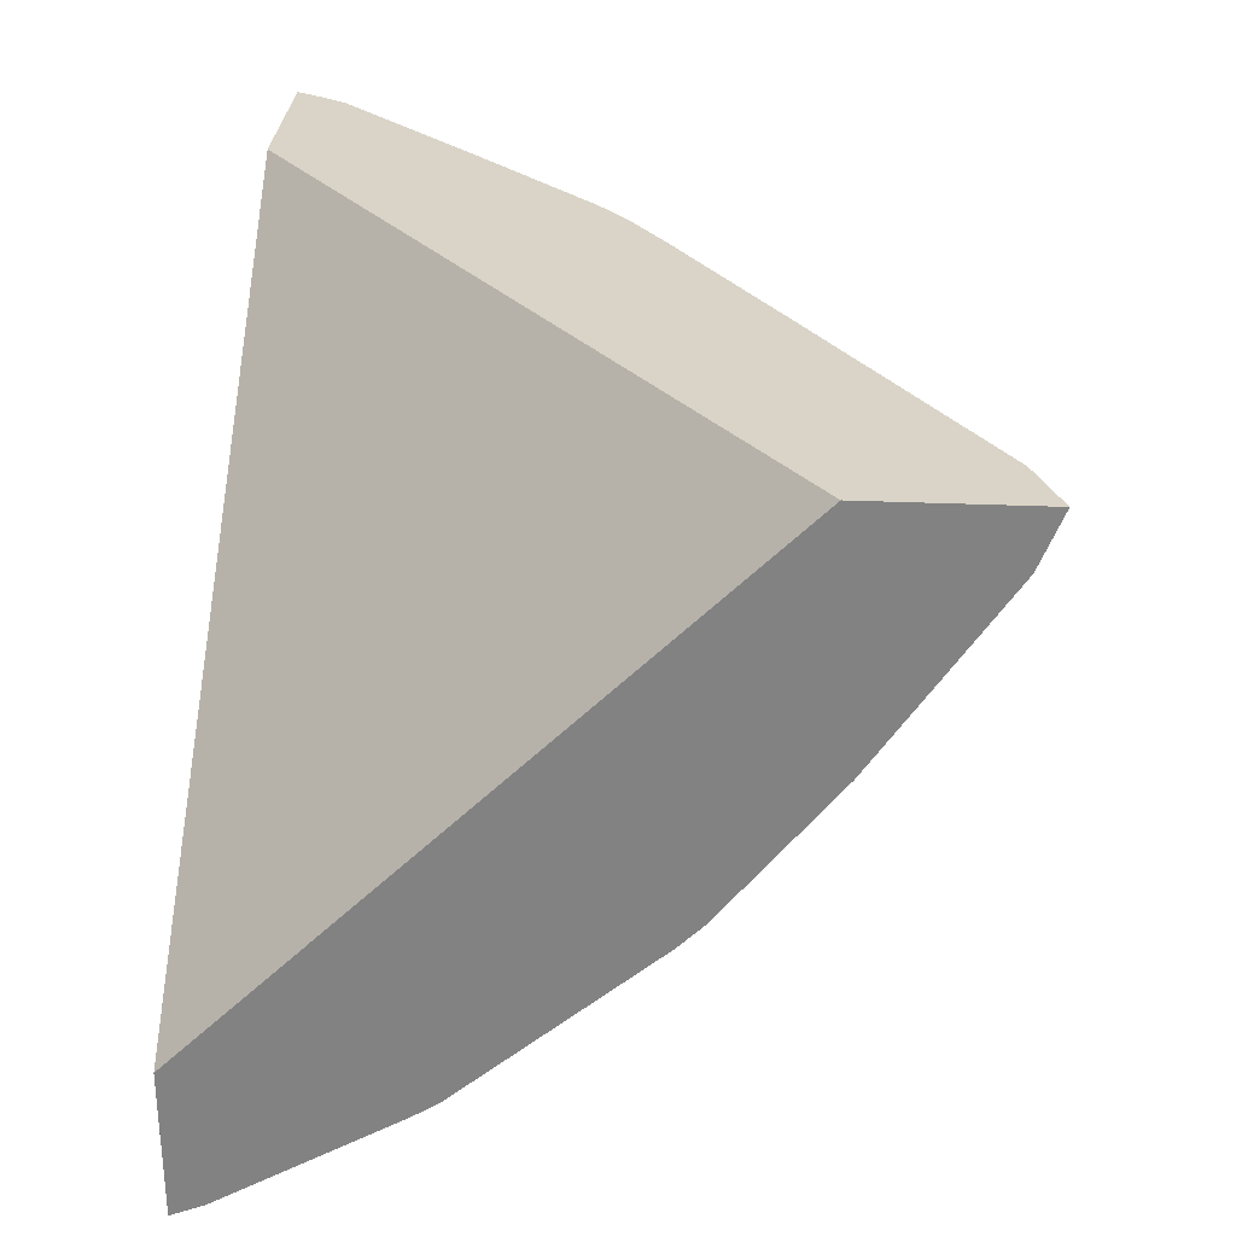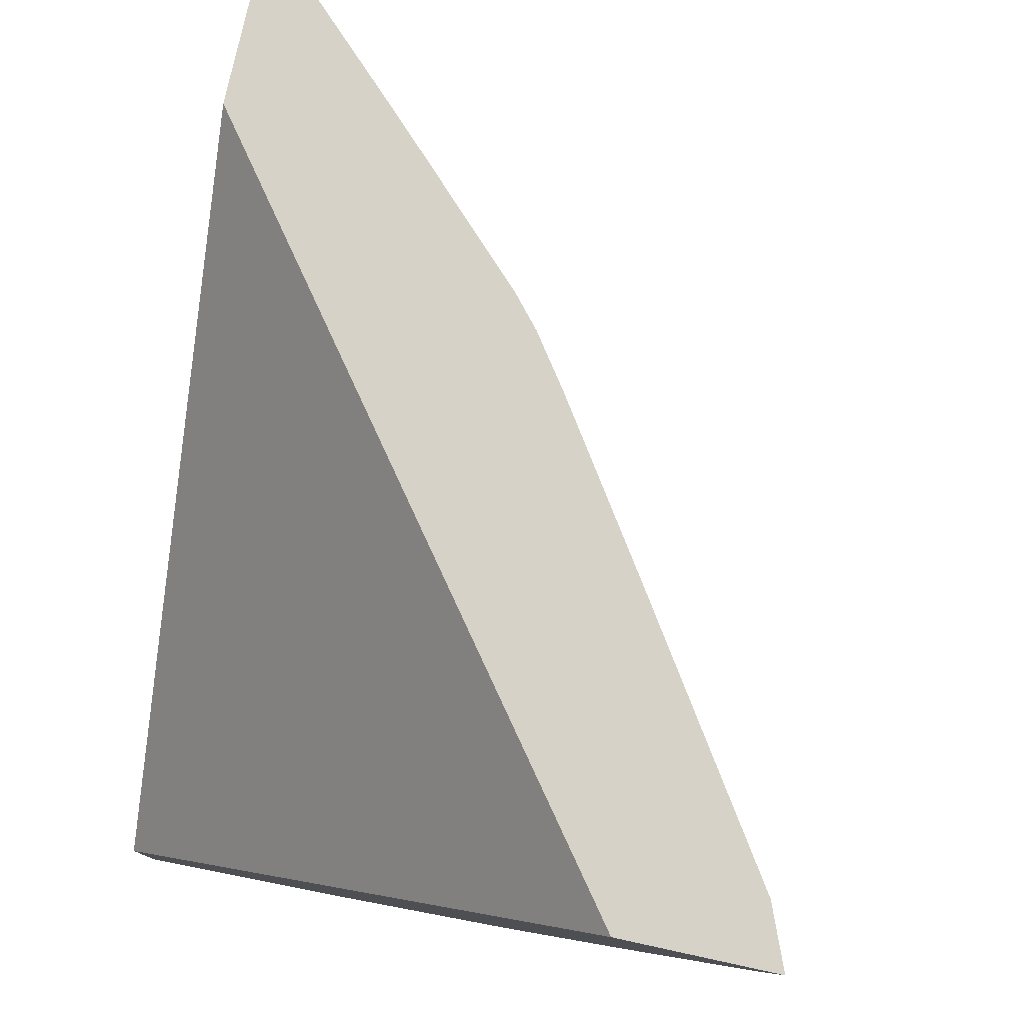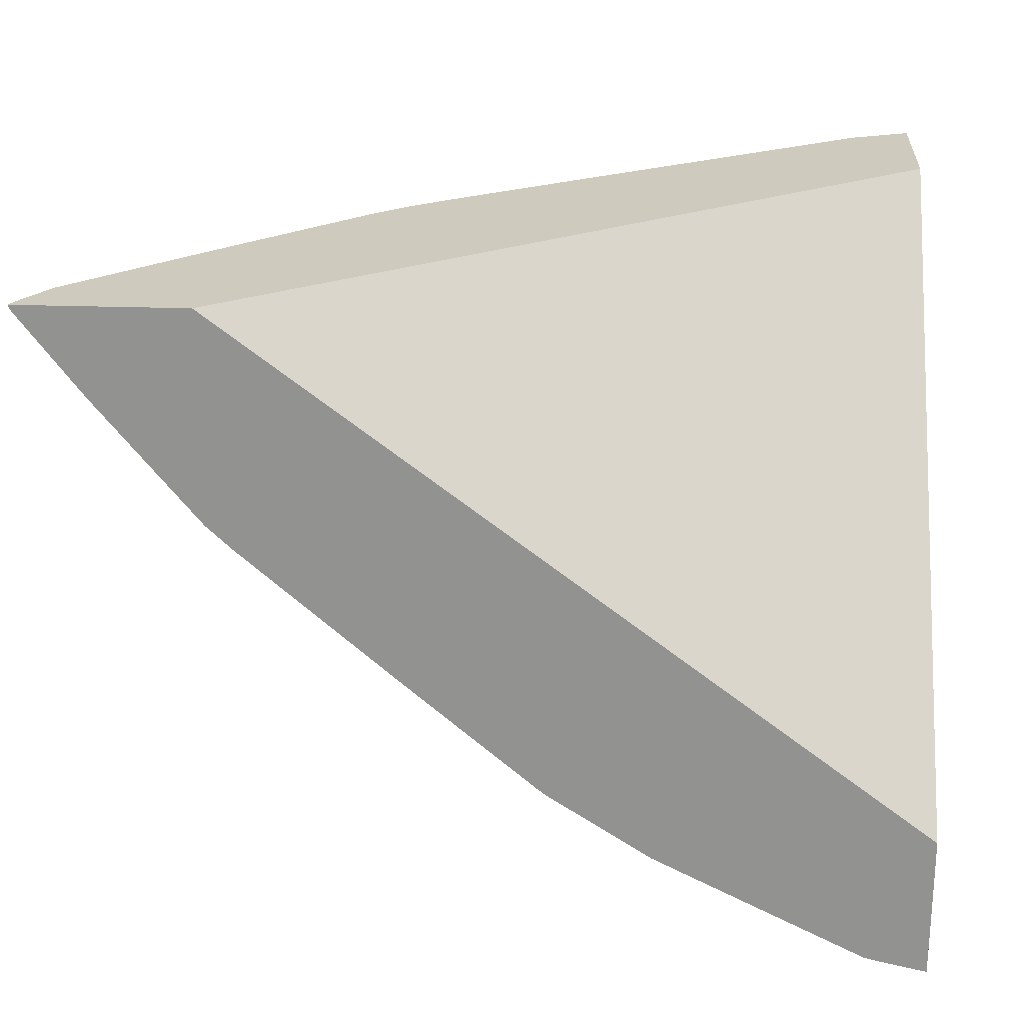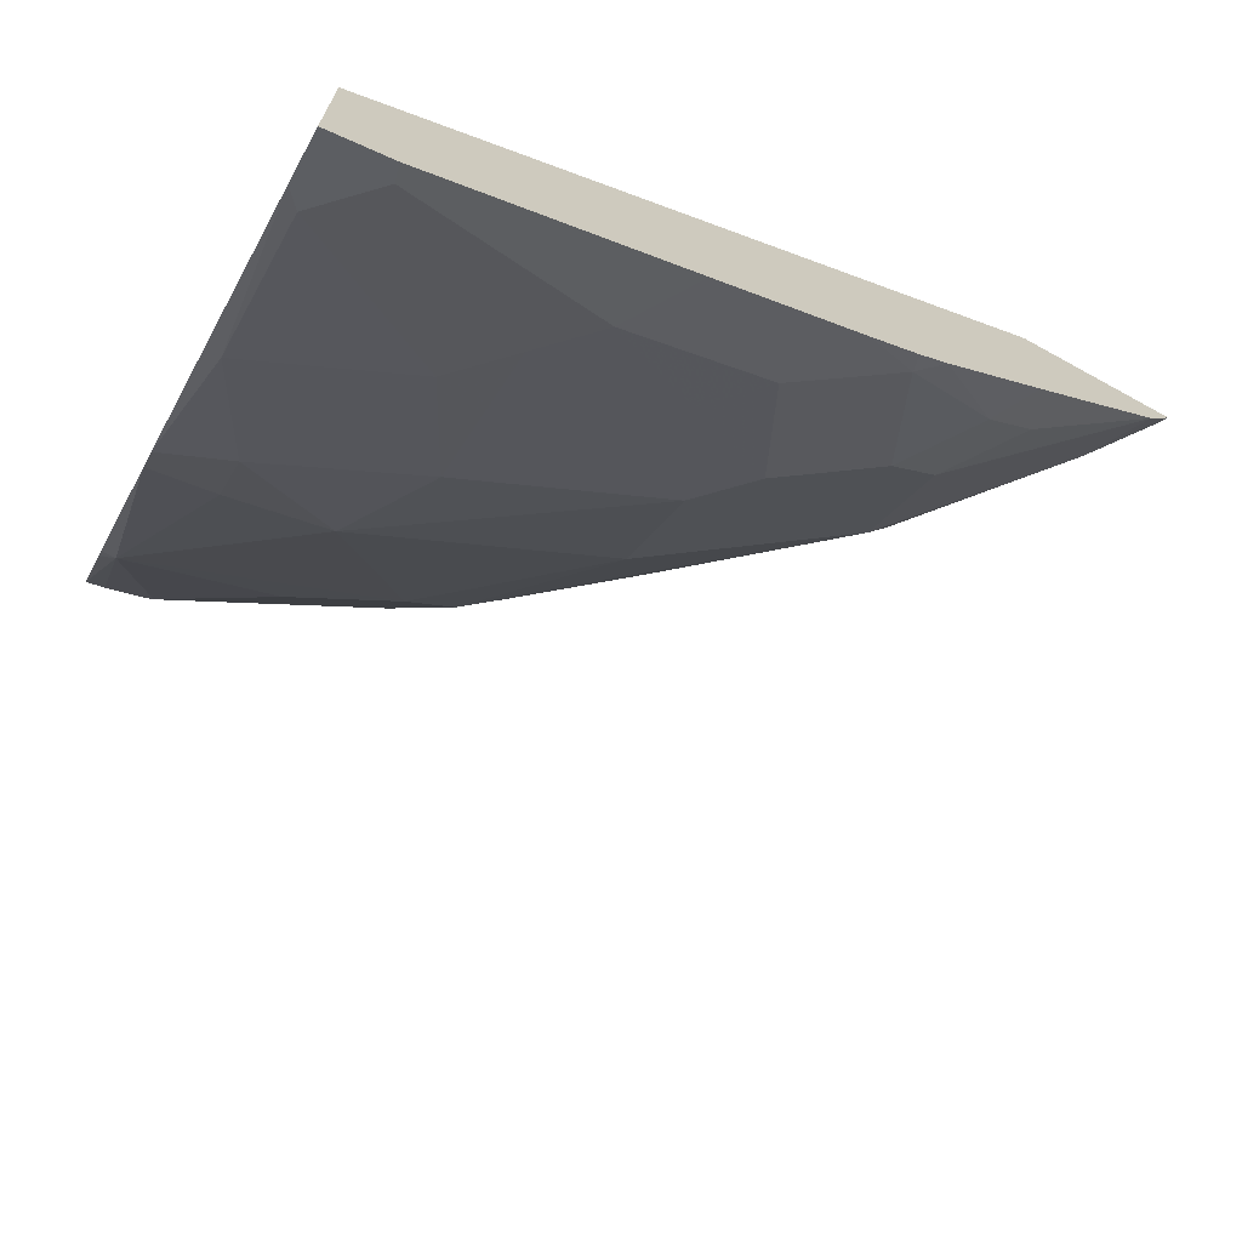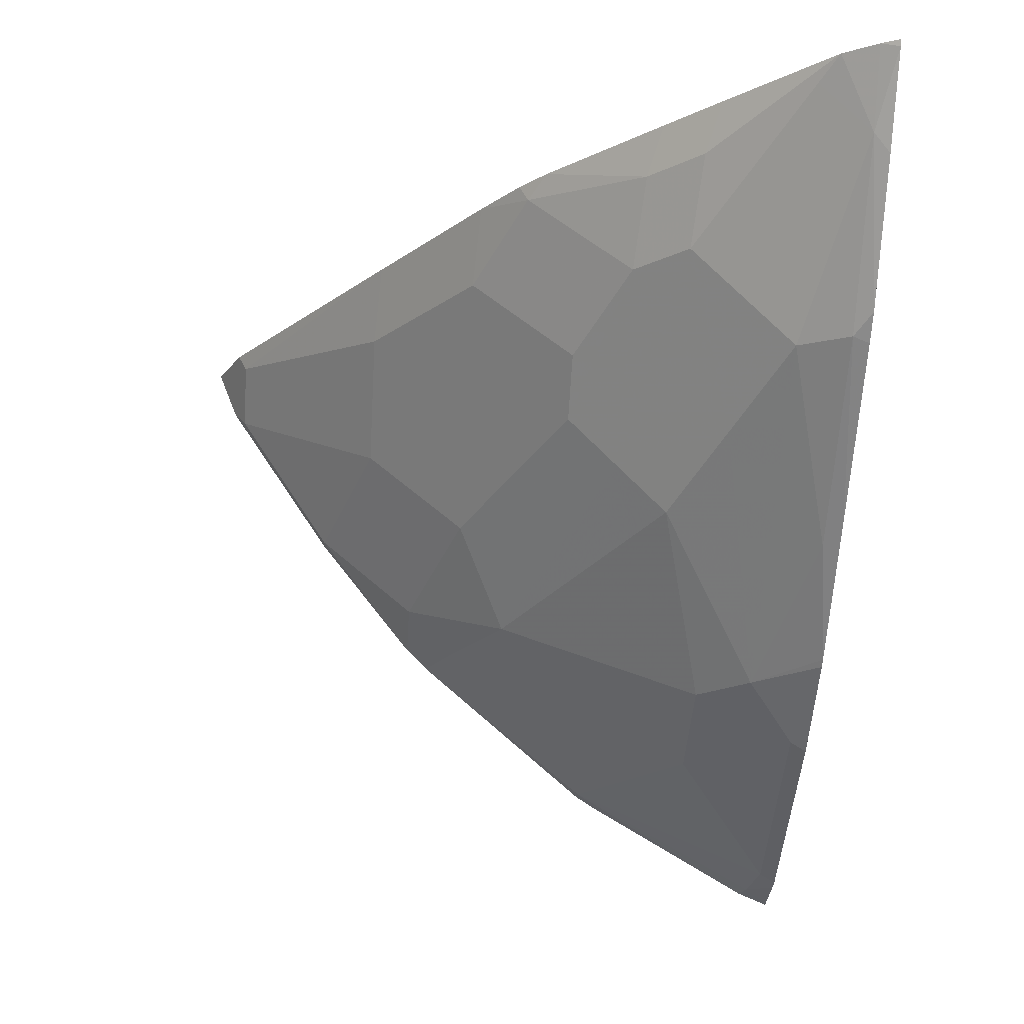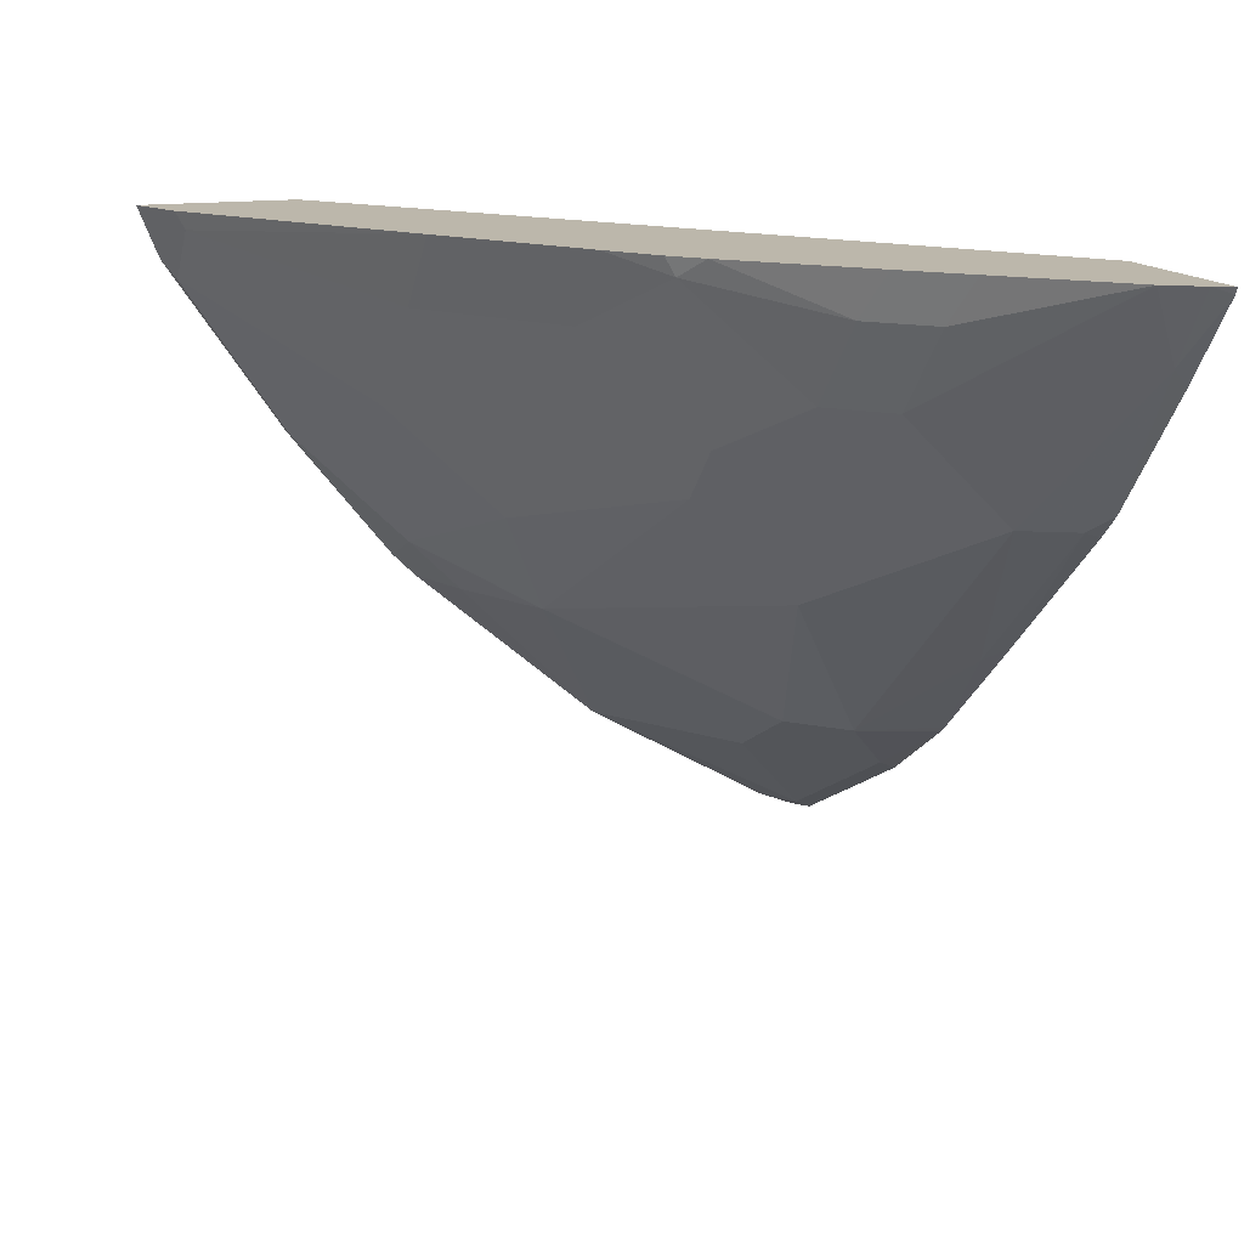
<metadata>
{"format":"obj","ext":"obj","renderer":"f3d","projection":"perspective","resolution":1024,"background":"white","views":[{"elev":28.8,"azim":-86.2,"up":"+Z"},{"elev":77.9,"azim":-77.8,"up":"+Z"},{"elev":23.2,"azim":-176.5,"up":"+Z"},{"elev":-69.4,"azim":-28.9,"up":"+Y"},{"elev":-20.5,"azim":85.4,"up":"+Z"},{"elev":14.4,"azim":70.7,"up":"+Z"}]}
</metadata>
<code>
v 0.4442 -0.3056 -0.1387
v 0.4385 -0.3171 -0.1387
v 0.4423 -0.3056 -0.1425
v 0.3388 -0.3056 -0.1387
v 0.4251 -0.3386 -0.1387
v 0.4082 -0.3166 -0.1833
v 0.4026 -0.3056 -0.1943
v -0.1011 -0.3056 -0.4713
v -0.1011 -0.638 -0.1387
v 0.4082 -0.3499 -0.1499
v 0.3629 -0.4017 -0.1387
v 0.3443 -0.411 -0.1666
v 0.3082 -0.4165 -0.2166
v 0.3082 -0.3499 -0.2832
v 0.3248 -0.3166 -0.2832
v 0.3386 -0.3056 -0.2722
v -0.1011 -0.3056 -0.5643
v -0.1011 -0.738 -0.1387
v 0.3296 -0.435 -0.1387
v 0.3109 -0.4443 -0.1666
v 0.2748 -0.4498 -0.2166
v 0.2415 -0.3832 -0.3166
v 0.1083 -0.3499 -0.4498
v 0.2082 -0.3166 -0.3832
v 0.323 -0.3056 -0.2869
v 0.2248 -0.3056 -0.3721
v -0.1011 -0.3255 -0.5562
v -0.09711 -0.3056 -0.5636
v -0.08883 -0.3221 -0.5553
v -0.1011 -0.7353 -0.1453
v -0.06112 -0.722 -0.1387
v 0.2585 -0.5052 -0.1387
v 0.2415 -0.5165 -0.1499
v 0.2082 -0.4831 -0.2499
v 0.1749 -0.4831 -0.2832
v 0.1749 -0.4498 -0.3166
v 0.1749 -0.4165 -0.3499
v 0.07501 -0.3832 -0.4498
v 0.07501 -0.3166 -0.4831
v 0.1379 -0.3056 -0.4461
v 0.1426 -0.3056 -0.4424
v 0.2054 -0.3056 -0.3887
v -0.09161 -0.4498 -0.4831
v -0.1011 -0.4332 -0.4936
v -0.06913 -0.3056 -0.5574
v -0.0583 -0.3166 -0.5497
v -0.1011 -0.7247 -0.1719
v 0.1048 -0.6126 -0.1387
v -0.09161 -0.7163 -0.1833
v -0.0583 -0.7163 -0.1499
v 0.2387 -0.522 -0.1387
v 0.2047 -0.546 -0.1387
v 0.1749 -0.5497 -0.1833
v 0.1416 -0.5497 -0.2166
v 0.0417 -0.5497 -0.3166
v 0.008333 -0.5165 -0.3832
v 0.008333 -0.3832 -0.4831
v 0.0417 -0.3499 -0.4831
v 0.07224 -0.3056 -0.4886
v 0.00561 -0.3056 -0.522
v -0.1011 -0.5676 -0.3826
v -0.1011 -0.4498 -0.4831
v -0.1011 -0.4376 -0.4909
v -0.0583 -0.5497 -0.3832
v -0.06102 -0.3056 -0.5552
v -0.1011 -0.6497 -0.2832
v -0.09161 -0.6497 -0.2832
v 0.07501 -0.6164 -0.1833
v 0.008333 -0.6164 -0.2499
v 0.0417 -0.6164 -0.2166
v -0.0583 -0.5831 -0.3499
v -0.1011 -0.5825 -0.3677
f 32 51 33
f 33 51 52
f 33 52 53
f 33 53 34
f 34 53 54
f 34 54 35
f 38 56 43
f 35 55 56
f 35 56 36
f 36 56 37
f 37 56 38
f 31 49 50
f 38 43 57
f 35 54 55
f 31 47 49
f 23 41 24
f 29 46 43
f 38 57 58
f 21 35 36
f 22 36 37
f 22 37 23
f 23 38 58
f 23 58 39
f 30 47 31
f 23 39 40
f 24 42 26
f 24 41 42
f 27 29 43
f 27 43 44
f 28 45 29
f 29 45 46
f 23 40 41
f 39 59 40
f 31 50 48
f 39 46 60
f 52 68 53
f 53 68 54
f 54 68 70
f 54 70 55
f 55 70 69
f 55 69 67
f 49 68 50
f 55 67 71
f 56 71 64
f 61 64 72
f 64 71 72
f 66 72 67
f 67 72 71
f 21 34 35
f 55 71 56
f 39 58 46
f 49 70 68
f 49 67 69
f 39 60 59
f 43 61 62
f 43 62 63
f 43 63 44
f 43 46 57
f 43 56 64
f 49 69 70
f 43 64 61
f 46 58 57
f 46 65 60
f 47 66 67
f 47 67 49
f 48 68 52
f 48 50 68
f 45 65 46
f 21 33 34
f 23 37 38
f 20 32 33
f 1 31 48
f 1 48 52
f 1 52 51
f 1 51 32
f 1 32 19
f 1 19 11
f 1 18 31
f 1 11 5
f 2 5 6
f 2 6 3
f 3 6 7
f 4 8 9
f 5 10 6
f 5 11 12
f 1 5 2
f 5 12 10
f 1 9 18
f 1 8 4
f 20 33 21
f 1 3 7
f 1 7 16
f 1 16 25
f 1 25 26
f 1 26 42
f 1 4 9
f 1 42 41
f 1 40 59
f 1 59 60
f 1 65 45
f 1 45 28
f 1 28 17
f 1 17 8
f 1 41 40
f 6 10 13
f 1 60 65
f 6 14 15
f 12 21 13
f 13 21 36
f 13 36 22
f 13 22 14
f 14 22 23
f 14 23 24
f 12 20 21
f 14 24 15
f 15 26 25
f 1 2 3
f 17 28 29
f 17 29 27
f 18 30 31
f 6 13 14
f 15 25 16
f 11 20 12
f 15 24 26
f 10 12 13
f 6 15 16
f 11 19 20
f 6 16 7
f 8 17 27
f 8 27 44
f 8 44 63
f 8 63 62
f 8 62 61
f 19 32 20
f 8 18 9
f 8 72 66
f 8 61 72
f 8 66 47
f 8 47 30
f 8 30 18

</code>
